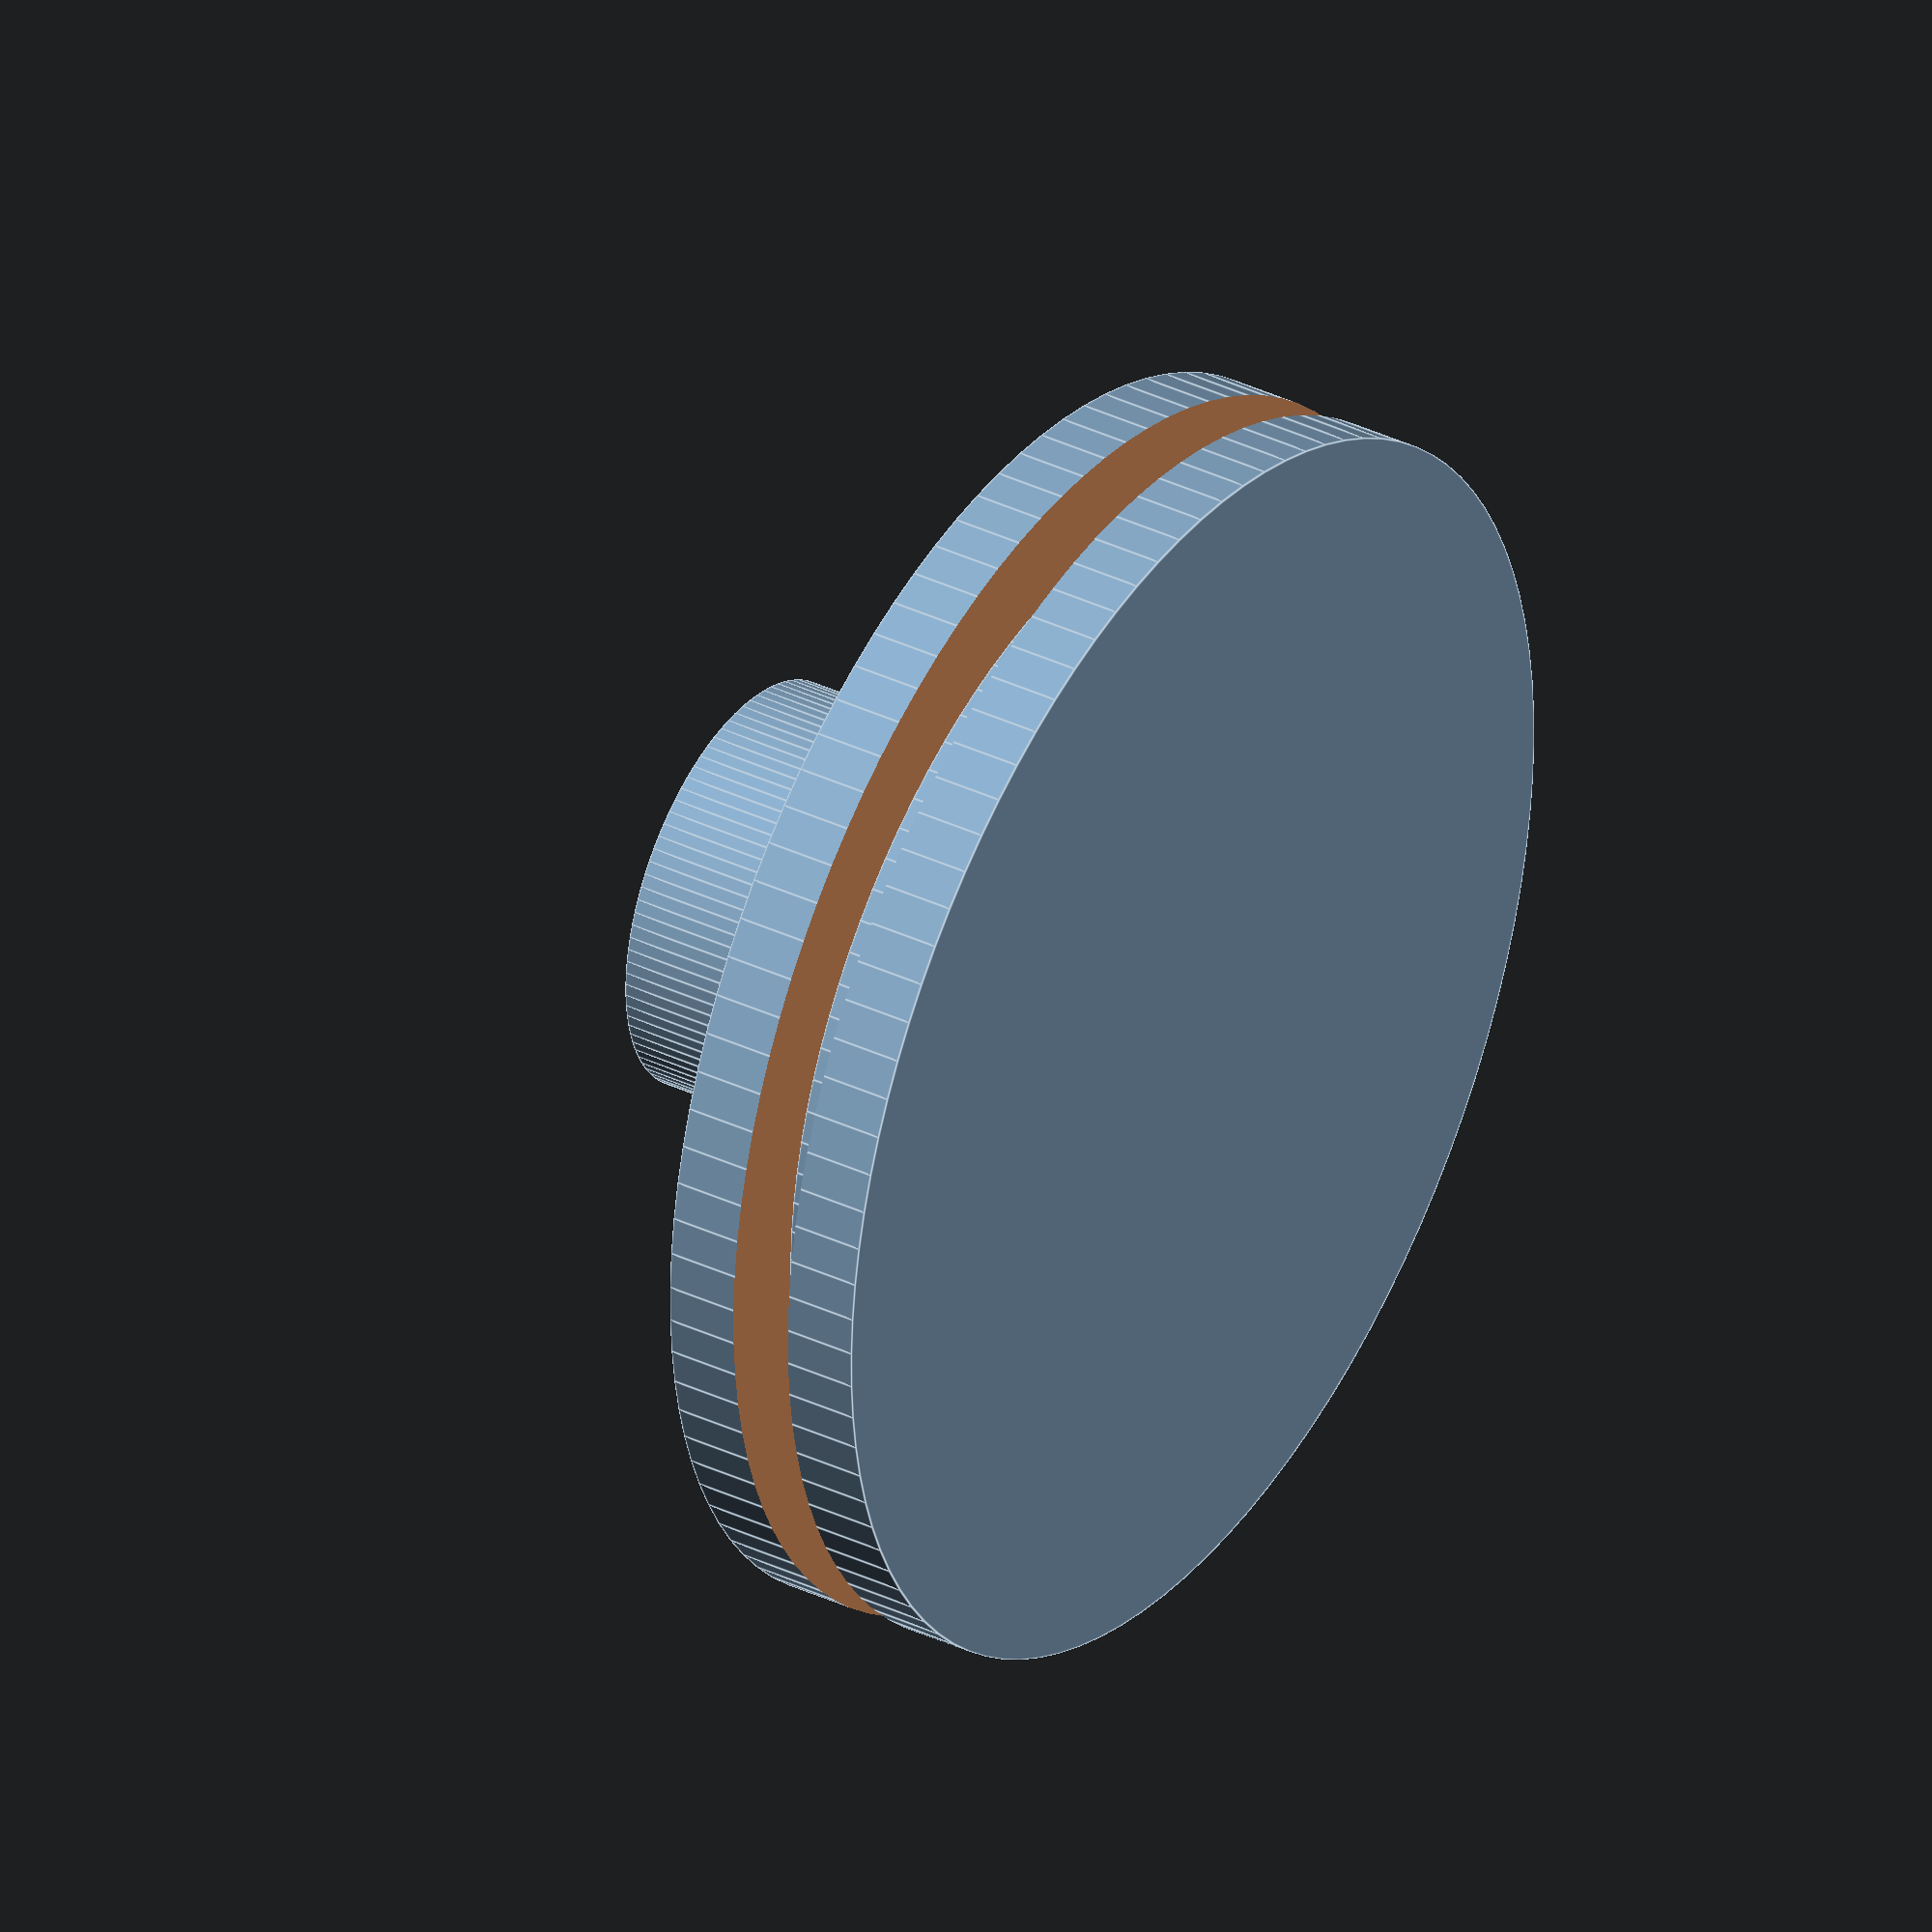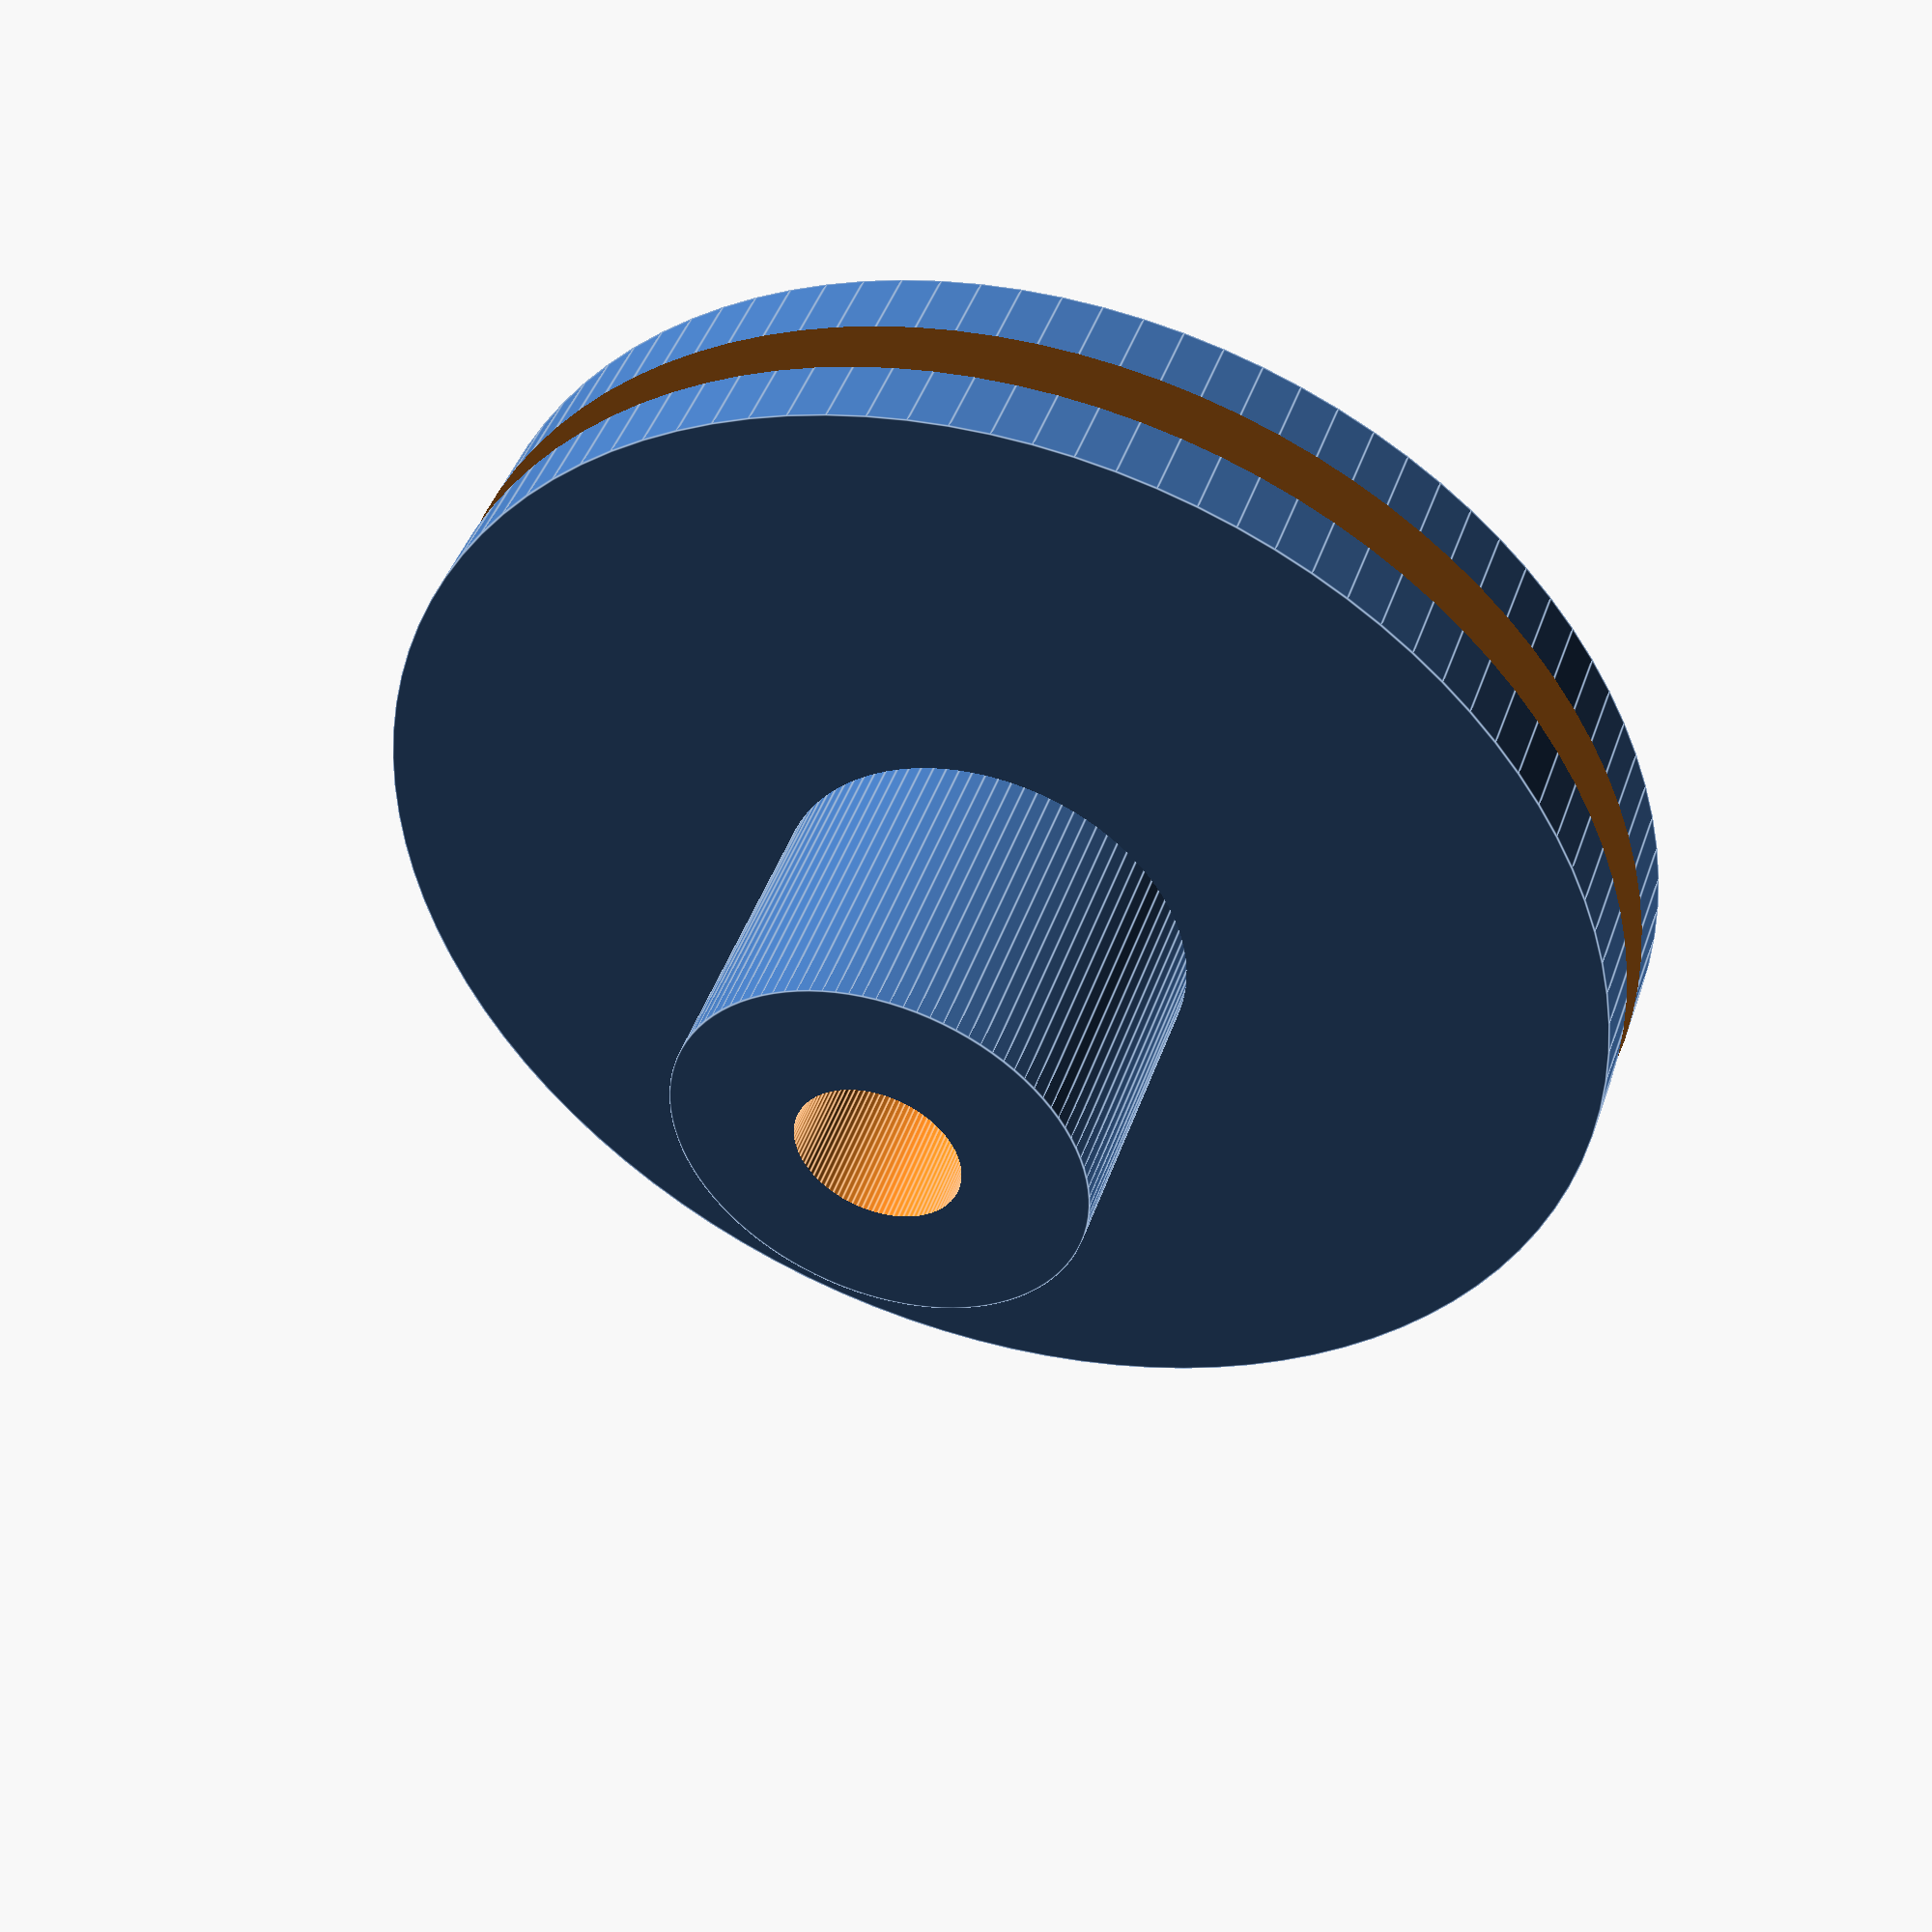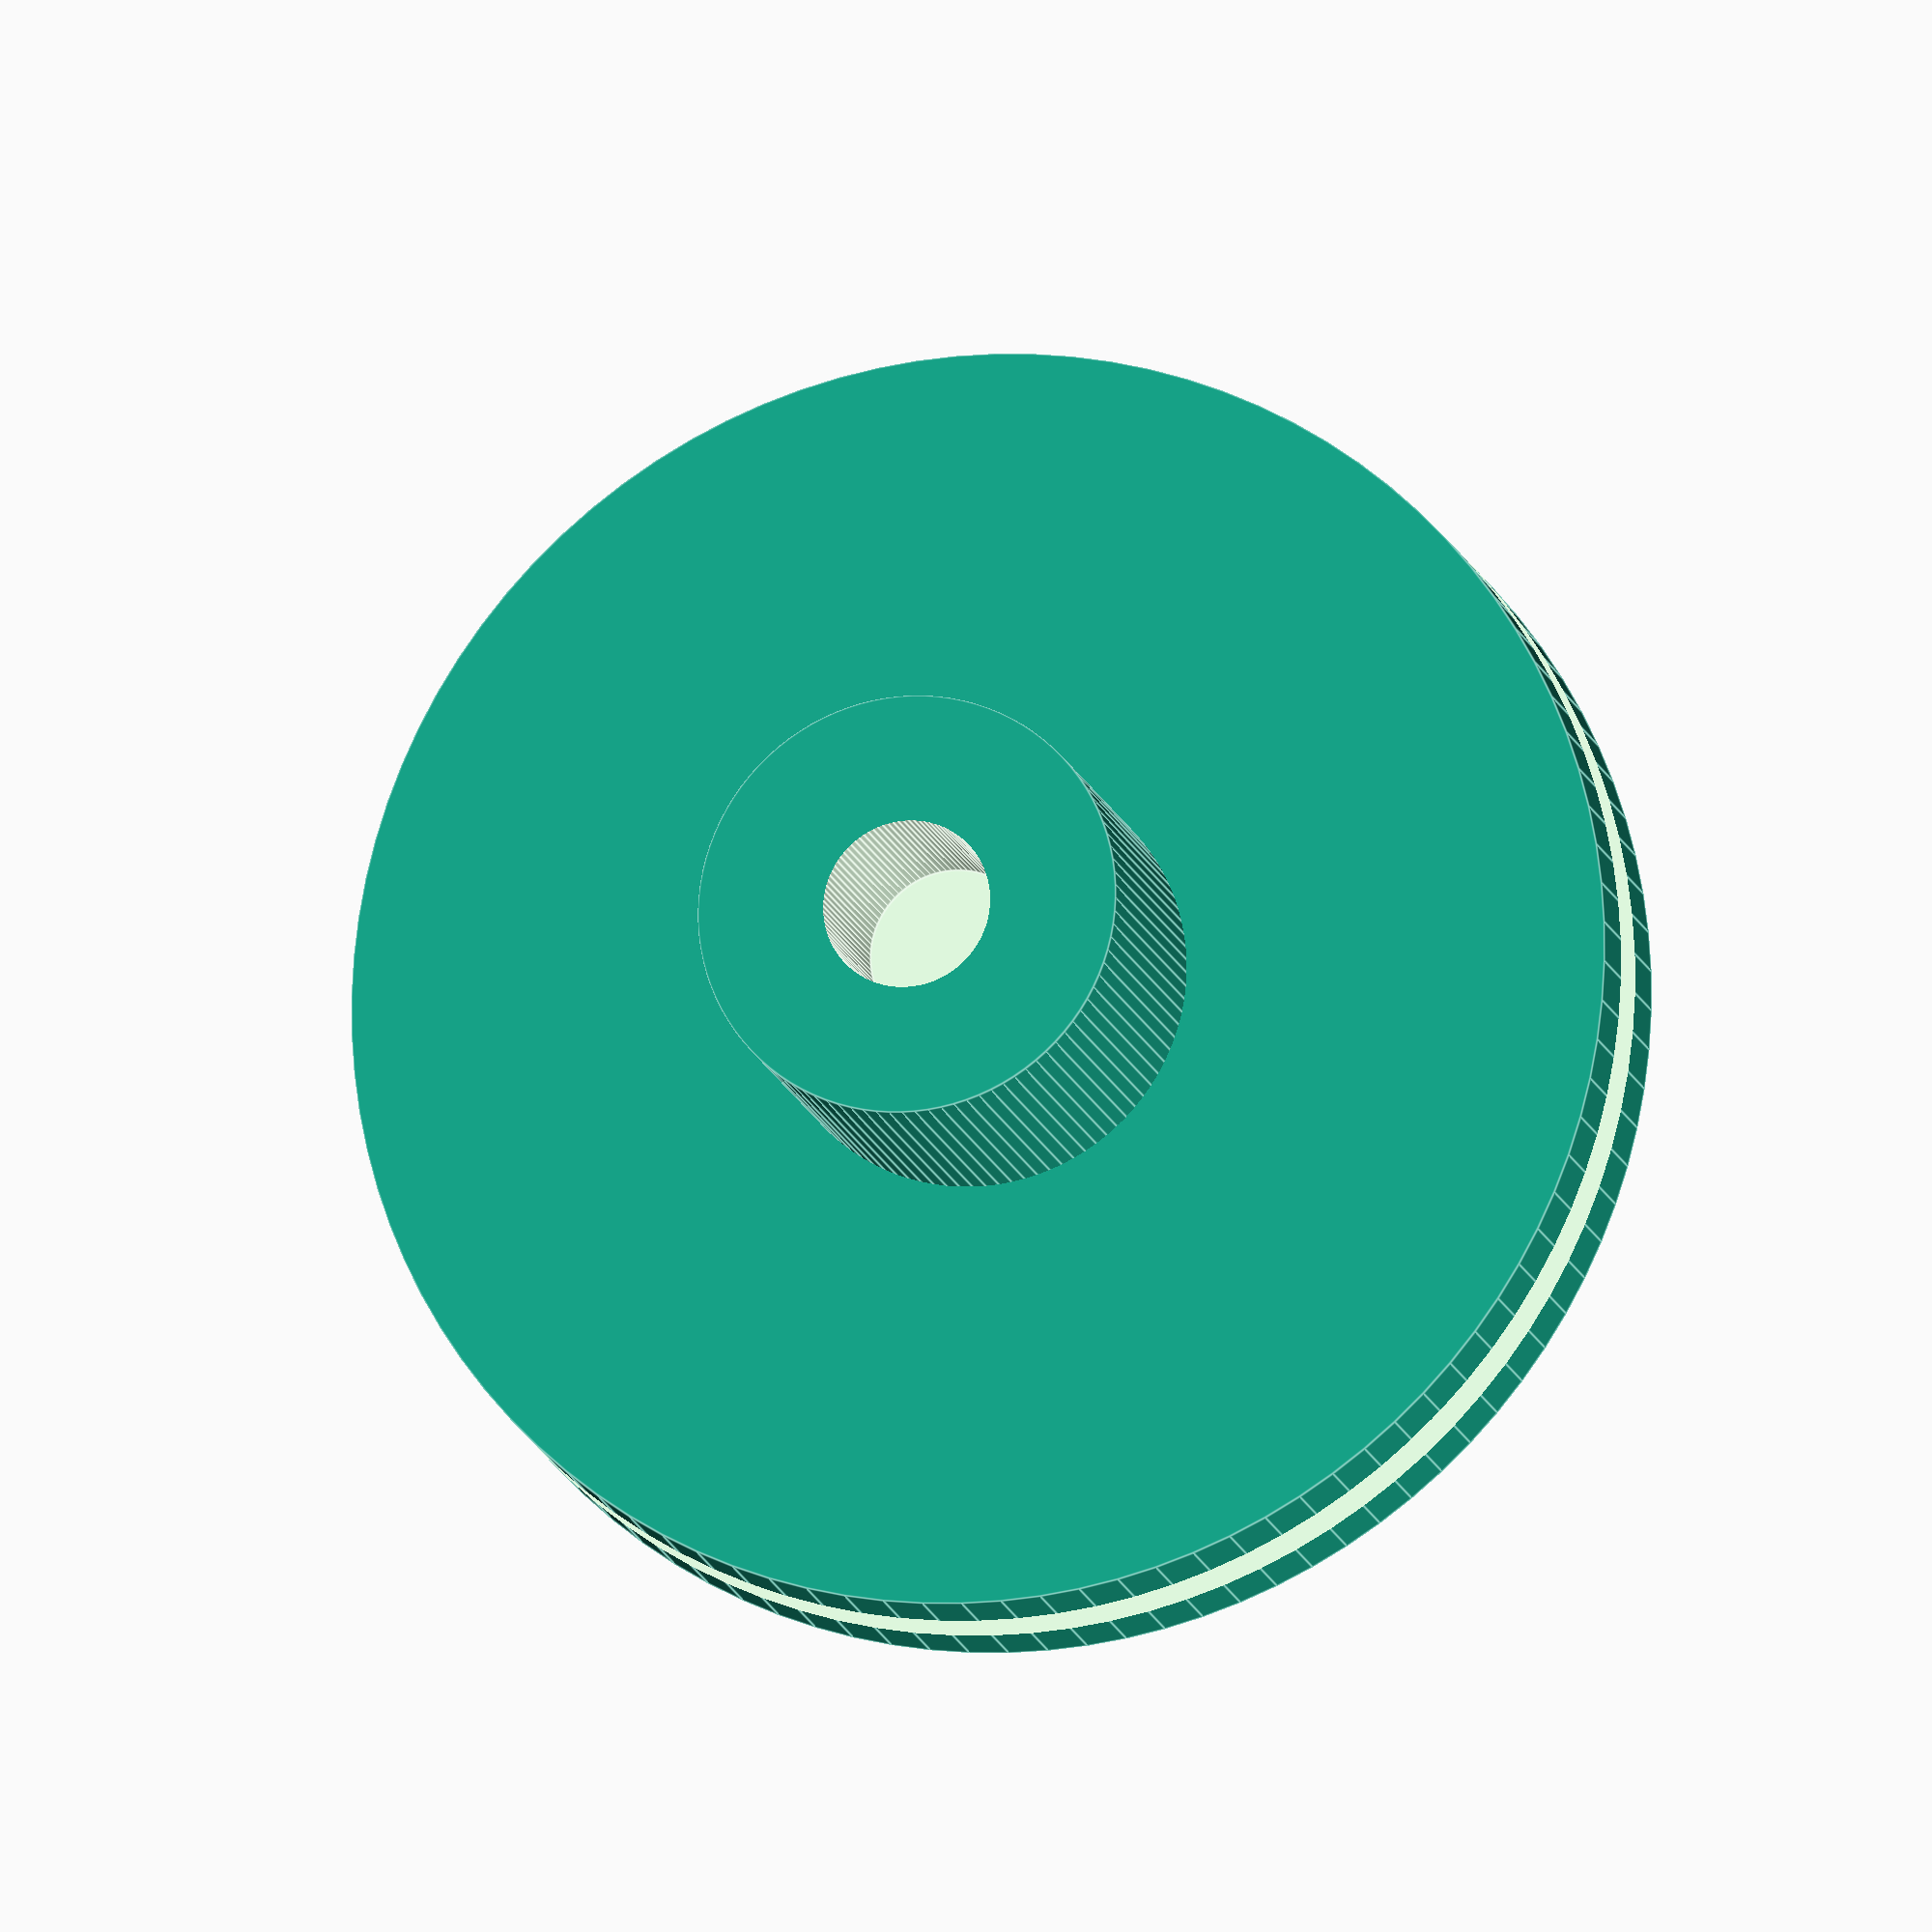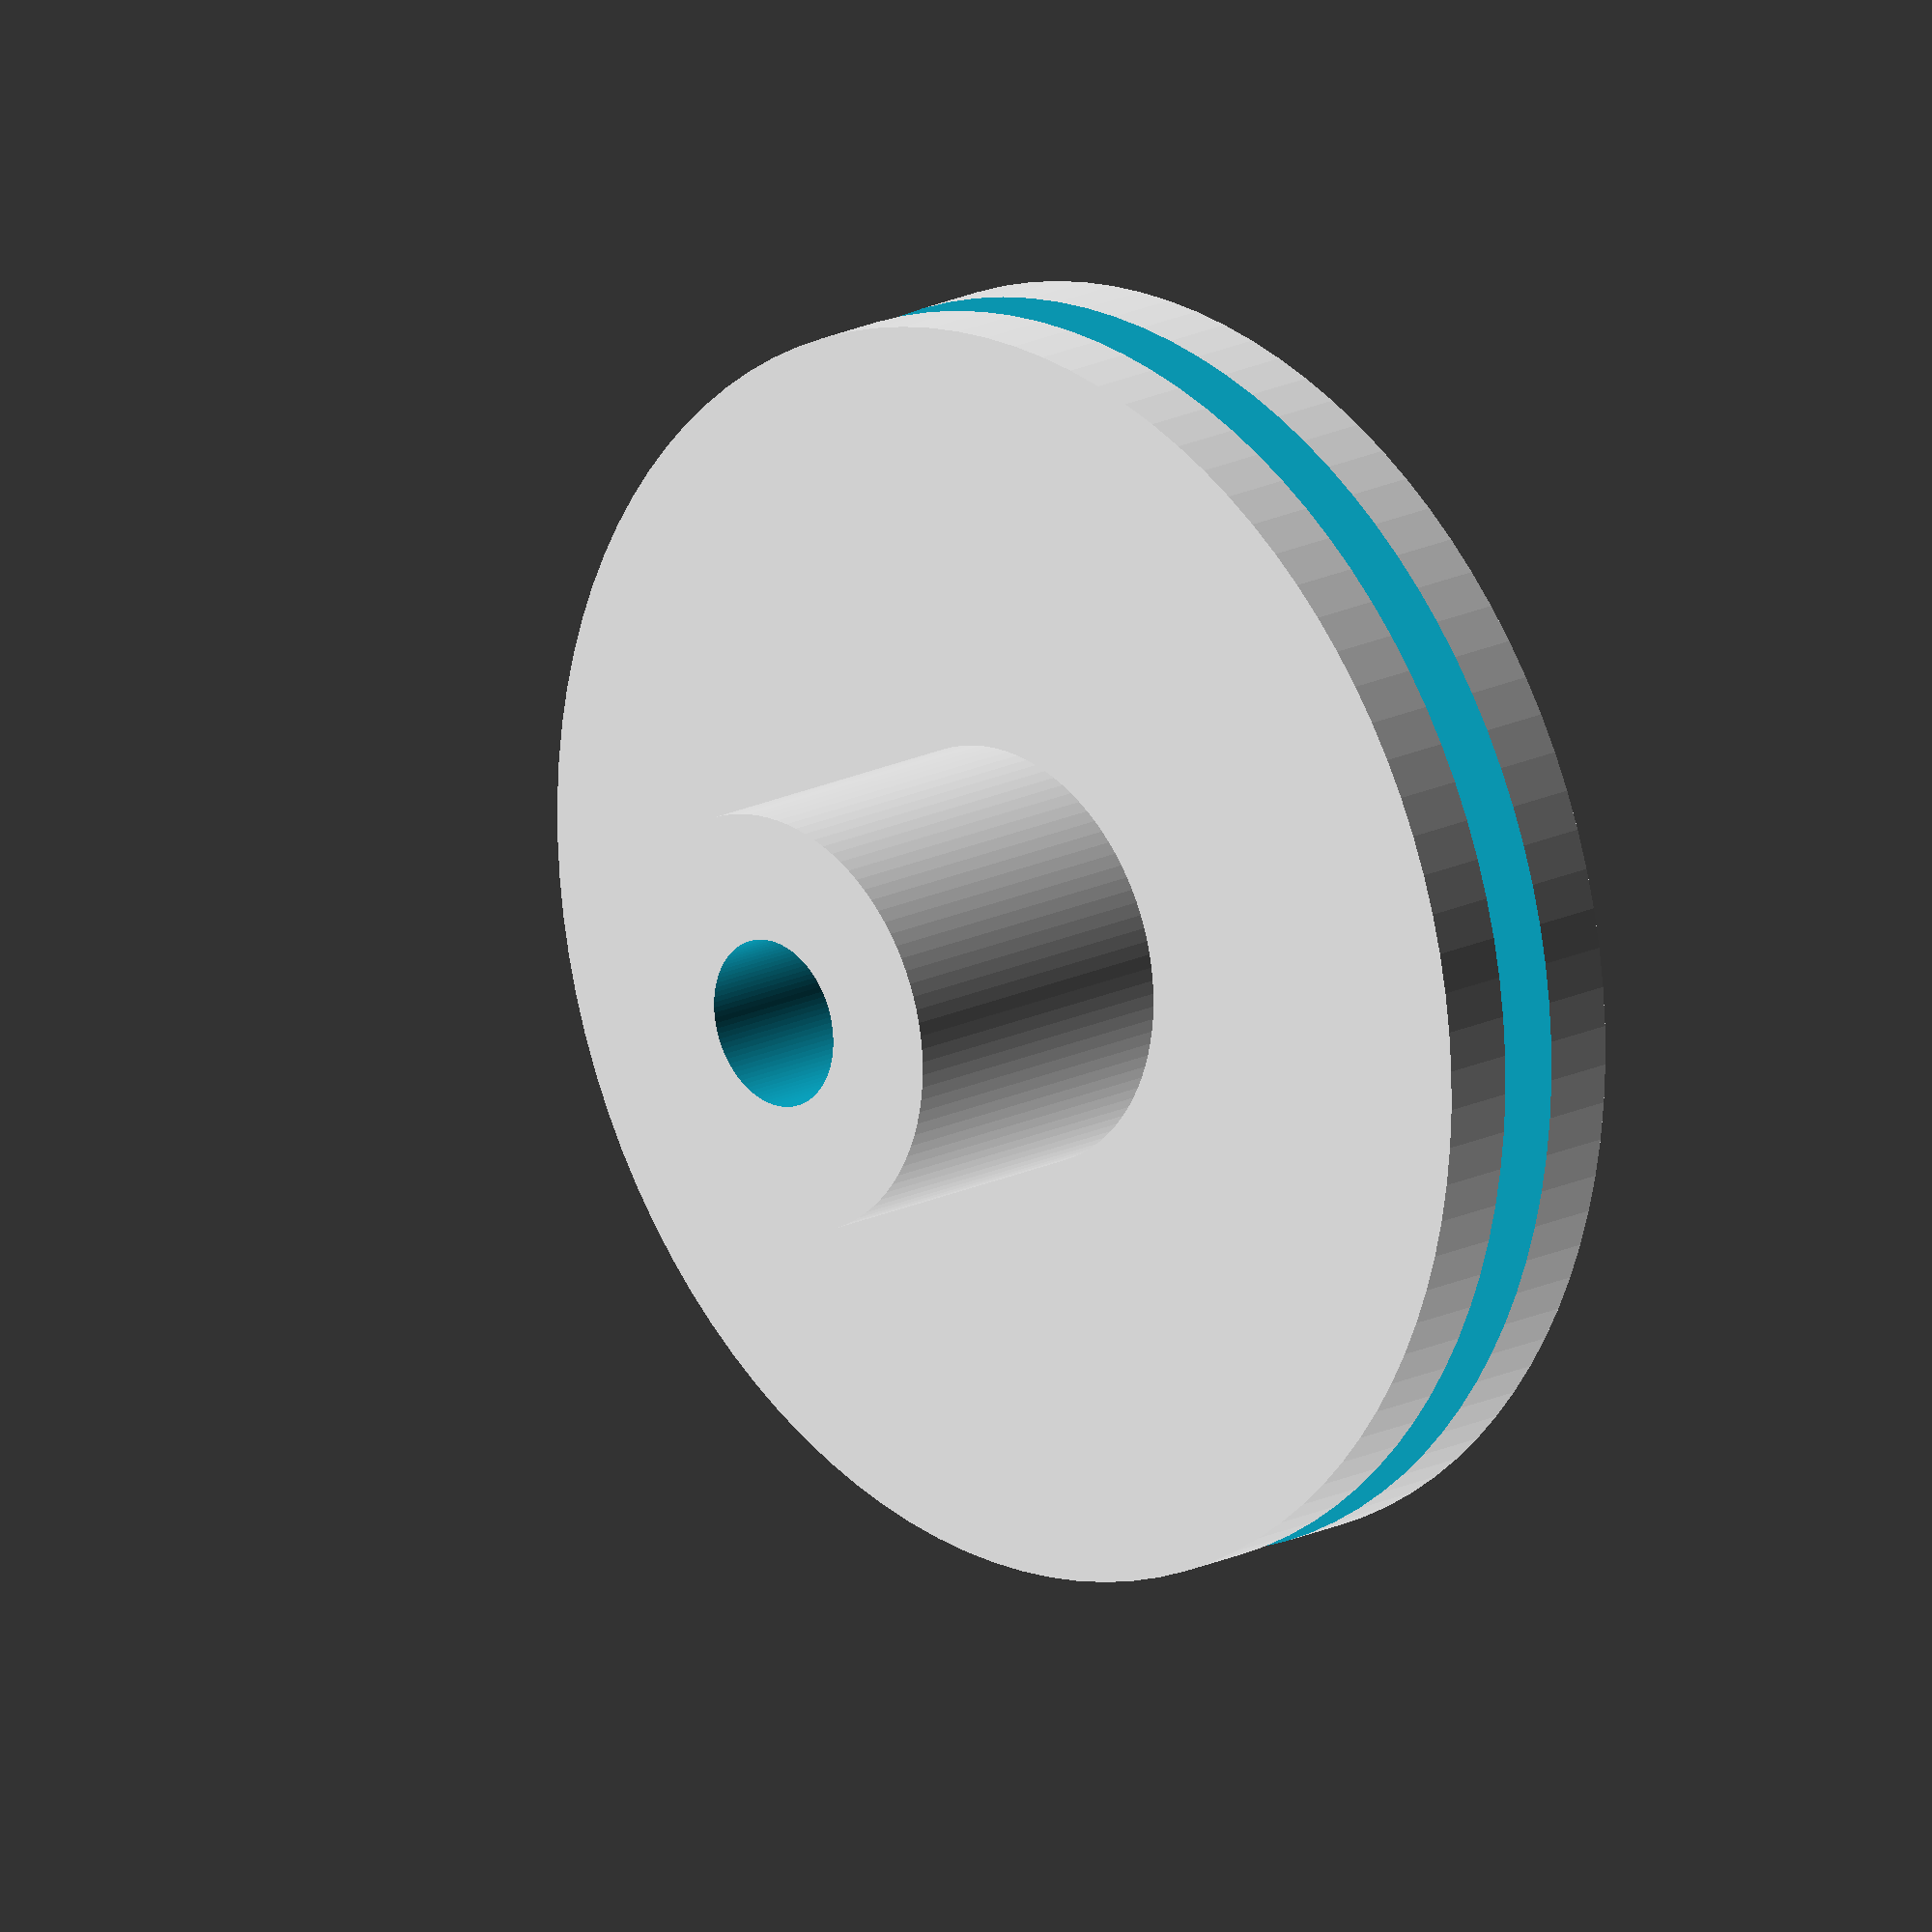
<openscad>
/*
 * Date: 16/08/2016
 * Vers:   1.1.0
 *
 * Description:  
 *             this file generate the front wheel. 
 *
 * Note:   - first release
 *          
 *         
 * Originally by Matteo Saccaro, 2016.
 * Dual licenced under Creative Commons Attribution-Share Alike 3.0 and LGPL2 or later

*/ 



module wheel_front(){   
difference(){
 cylinder(r=5,h=10,$fn=100);
 translate([0,0,5]) cylinder(r=2,h=10,$fn=100);
}
difference(){
  cylinder(r=15,h=5,$fn=100,center=true);
	difference(){
	  cylinder(r=25,h=1.5,$fn=100,center=true);
	  cylinder(r=12.5,h=1.5,$fn=100,center=true);
	
	}
	
}

}


wheel_front();

</openscad>
<views>
elev=144.3 azim=63.4 roll=57.9 proj=o view=edges
elev=134.5 azim=176.9 roll=161.4 proj=p view=edges
elev=13.8 azim=51.9 roll=12.8 proj=o view=edges
elev=342.1 azim=296.5 roll=45.9 proj=o view=solid
</views>
